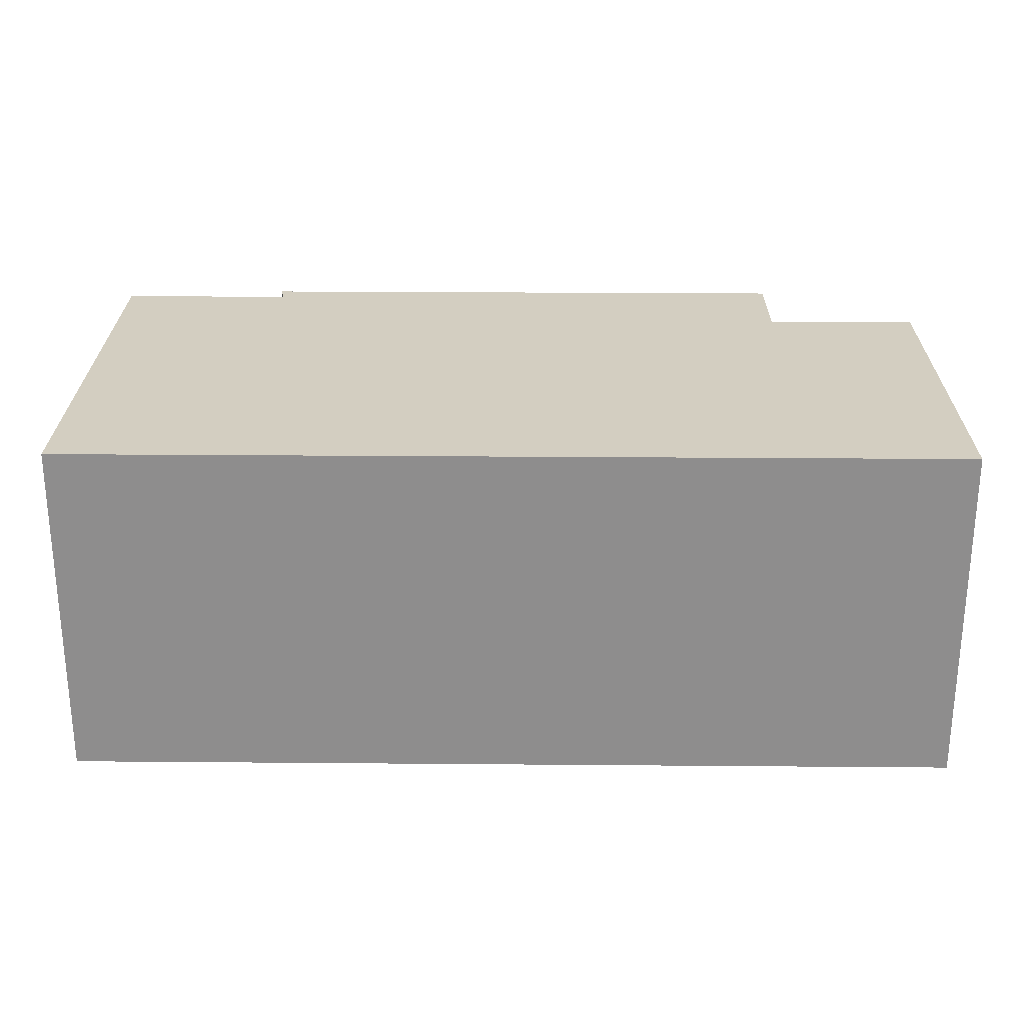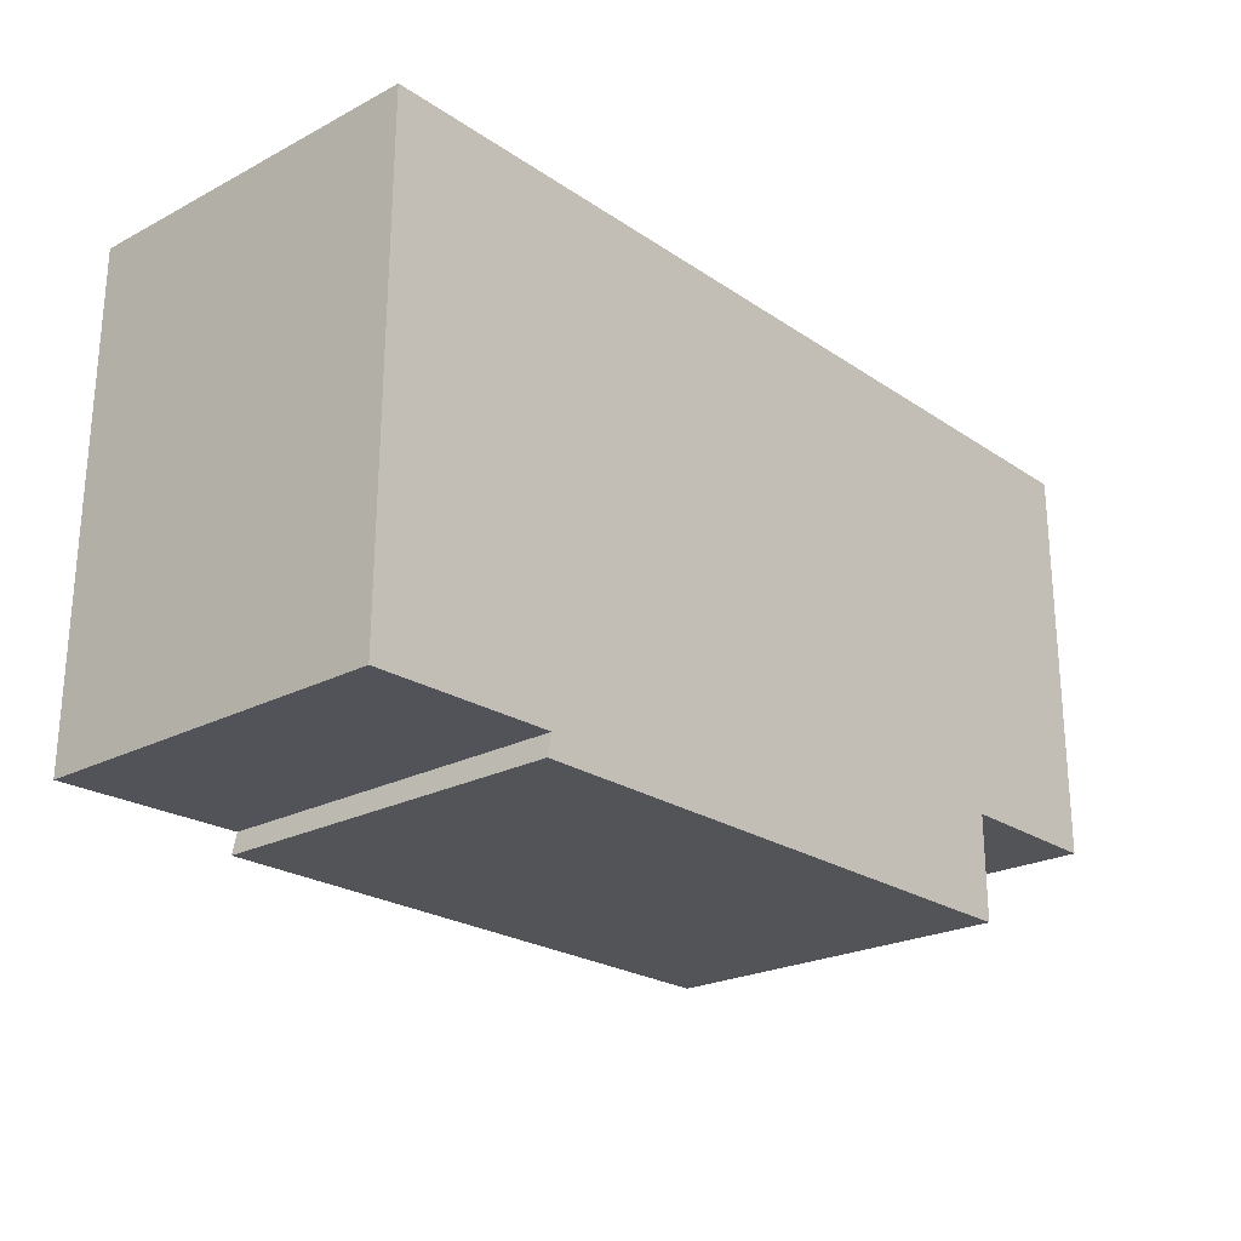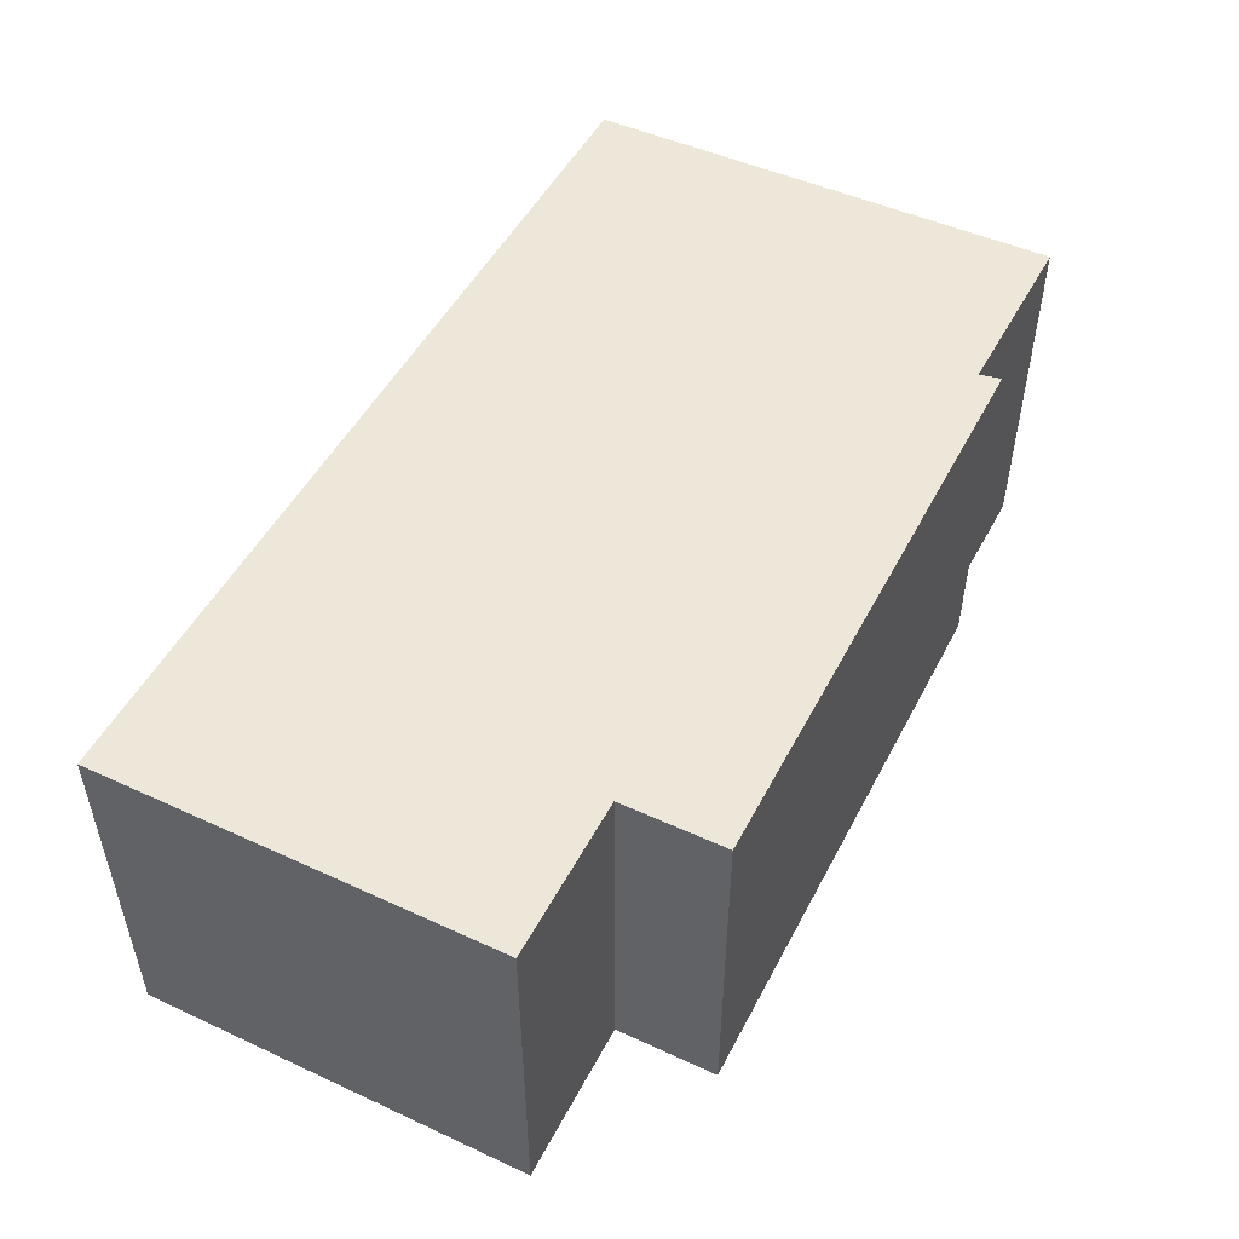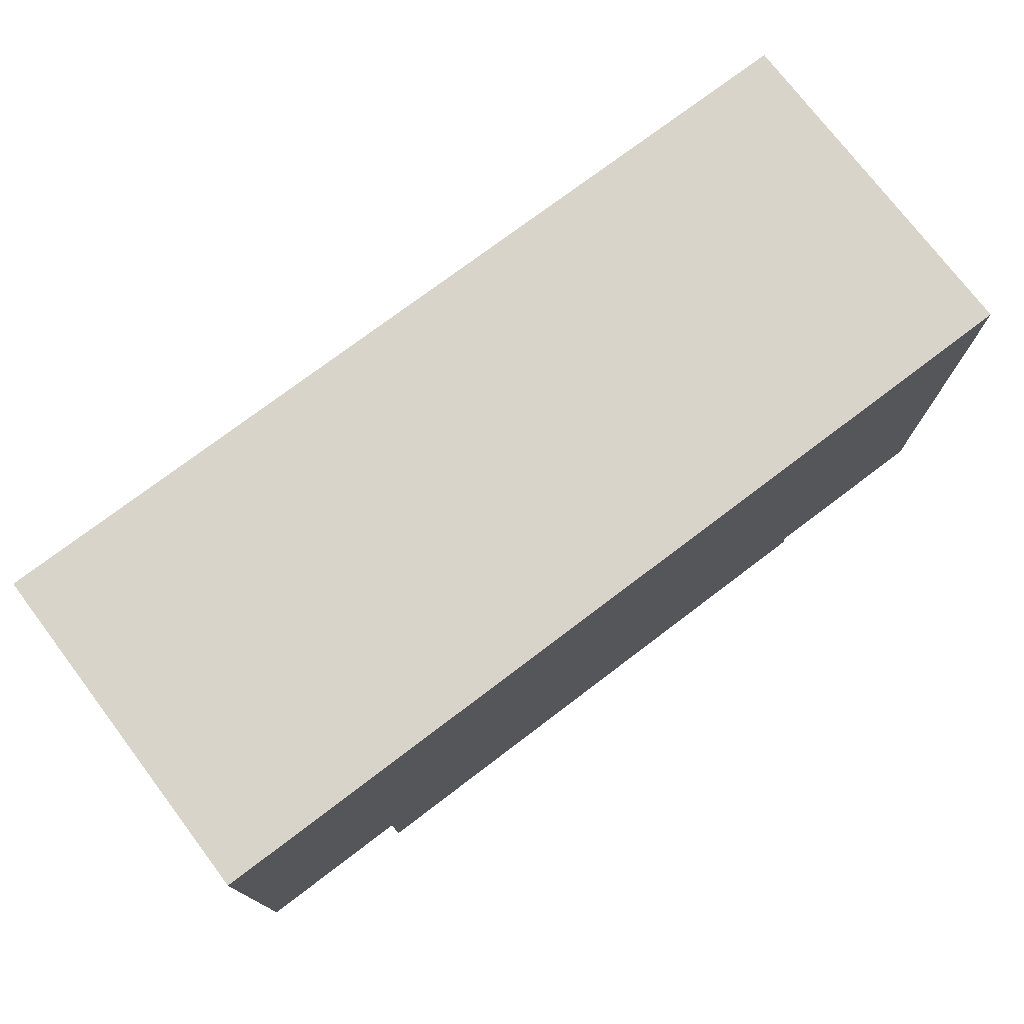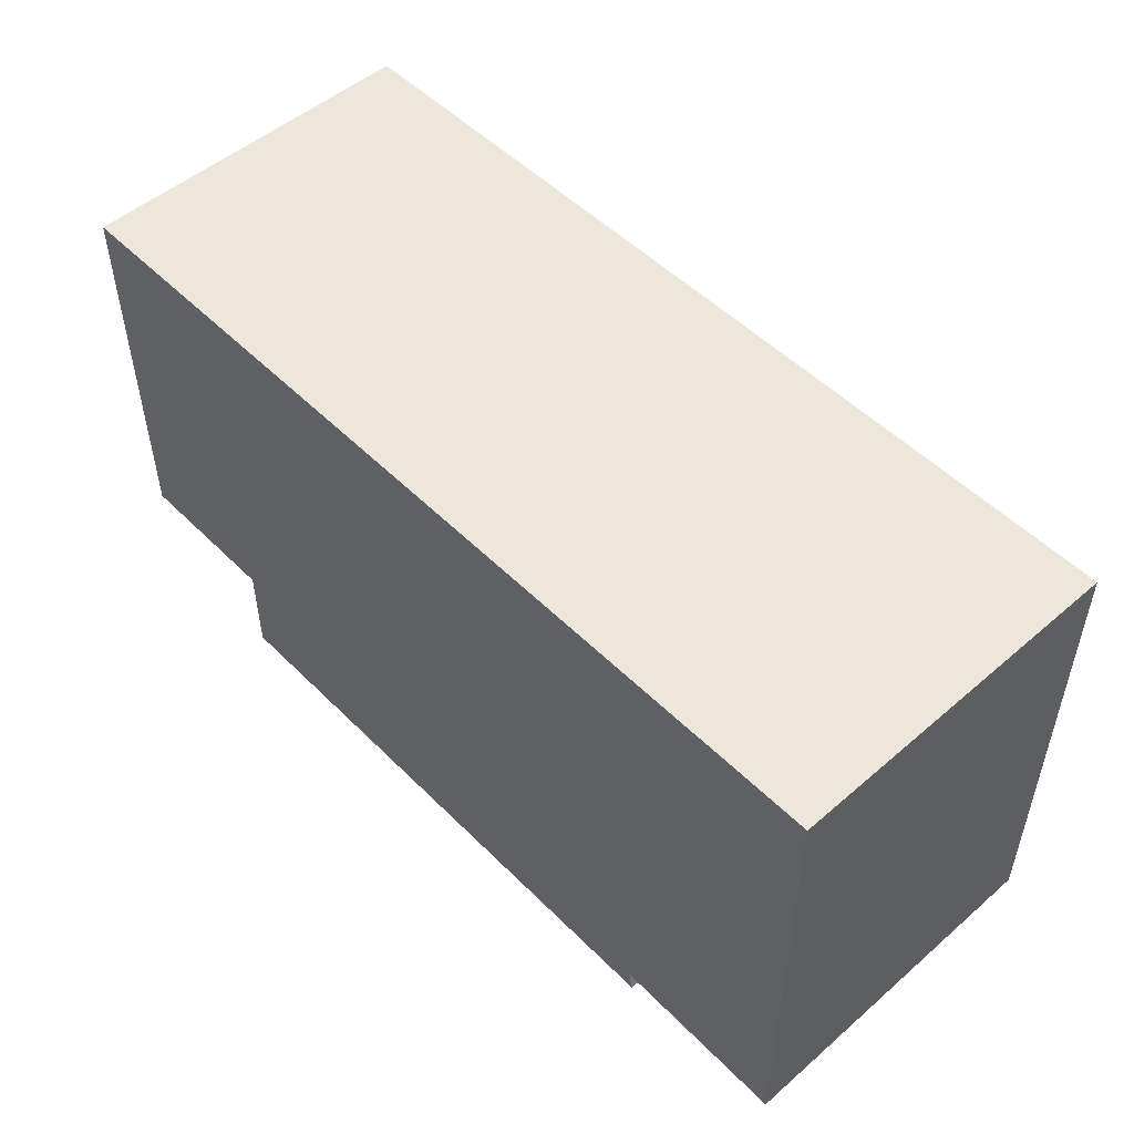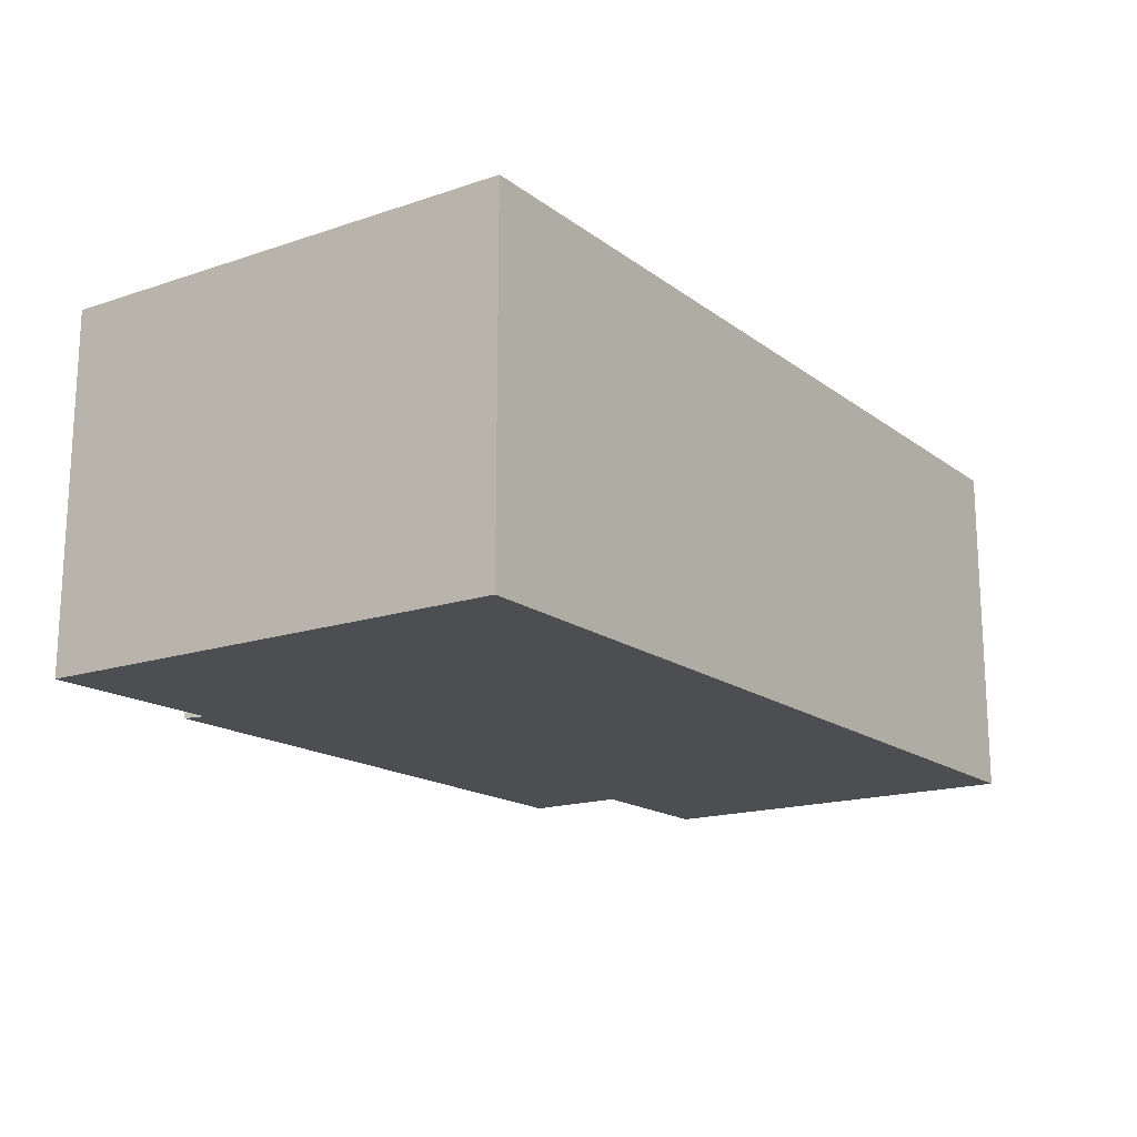
<metadata>
{"format":"obj","ext":"obj","renderer":"f3d","projection":"perspective","resolution":1024,"background":"white","views":[{"elev":25.2,"azim":0.5,"up":"+Y"},{"elev":-23.4,"azim":-48.7,"up":"+Z"},{"elev":50.0,"azim":116.6,"up":"+Y"},{"elev":75.2,"azim":142.8,"up":"+Z"},{"elev":51.4,"azim":-133.1,"up":"+Z"},{"elev":-16.8,"azim":-55.5,"up":"+Y"}]}
</metadata>
<code>
v  1.834 3.624 -0.183
v  7.81 3.624 0.037
v  7.811 3.624 -0.155
v  7.806 3.624 0.896
v  1.88 3.624 0.036
v  9.432 3.624 4.58
v  9.449 3.624 0.904
v  9.43 3.624 4.965
v  0.033 3.624 4.921
v  0 3.624 2.219e-16
v  9.449 -5.535e-17 0.904
v  7.806 -5.486e-17 0.896
v  7.811 9.491e-18 -0.155
v  1.834 1.121e-17 -0.183
v  1.88 -2.204e-18 0.036
v  0 0 0
v  7.81 -2.266e-18 0.037
v  9.432 -2.804e-16 4.58
v  9.43 -3.04e-16 4.965
v  0.033 -3.013e-16 4.921
g defaultobject
f 1 2 3
f 2 1 4
f 4 1 5
f 4 6 7
f 6 4 8
f 8 4 9
f 9 4 5
f 9 5 10
f 11 4 7
f 4 11 12
f 13 1 3
f 1 13 14
f 15 10 5
f 10 15 16
f 12 2 4
f 2 12 3
f 3 12 13
f 13 12 17
f 6 11 7
f 11 6 8
f 11 8 18
f 18 8 19
f 14 5 1
f 5 14 15
f 16 9 10
f 9 16 20
f 20 8 9
f 8 20 19
f 13 15 14
f 15 20 16
f 20 15 13
f 20 13 17
f 20 17 12
f 20 12 11
f 20 11 18
f 20 18 19

</code>
